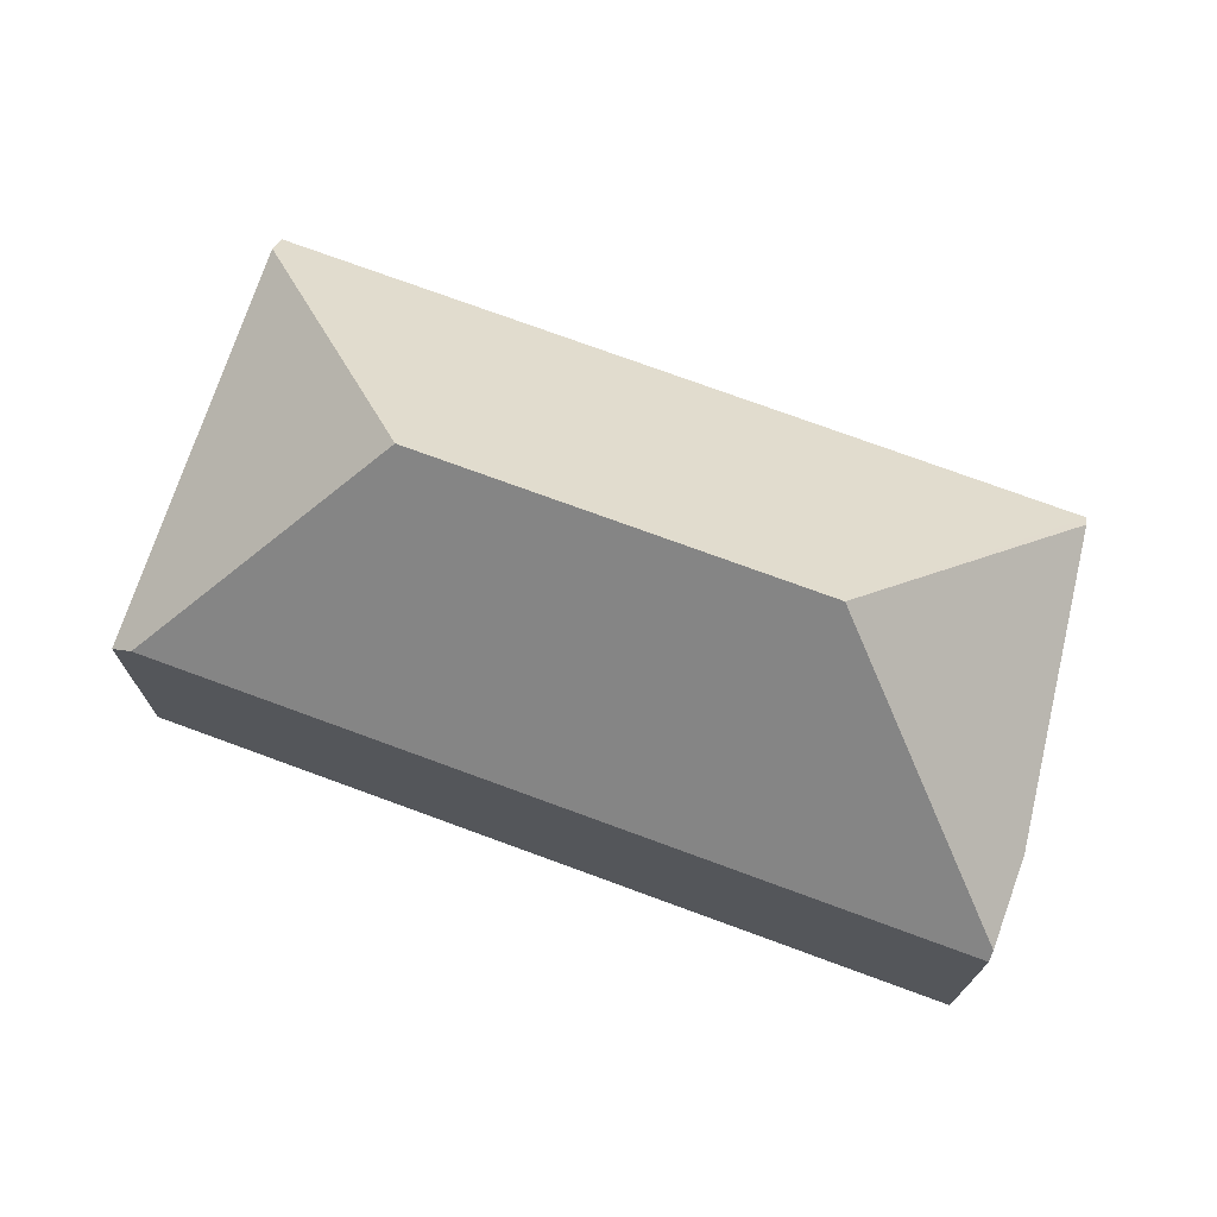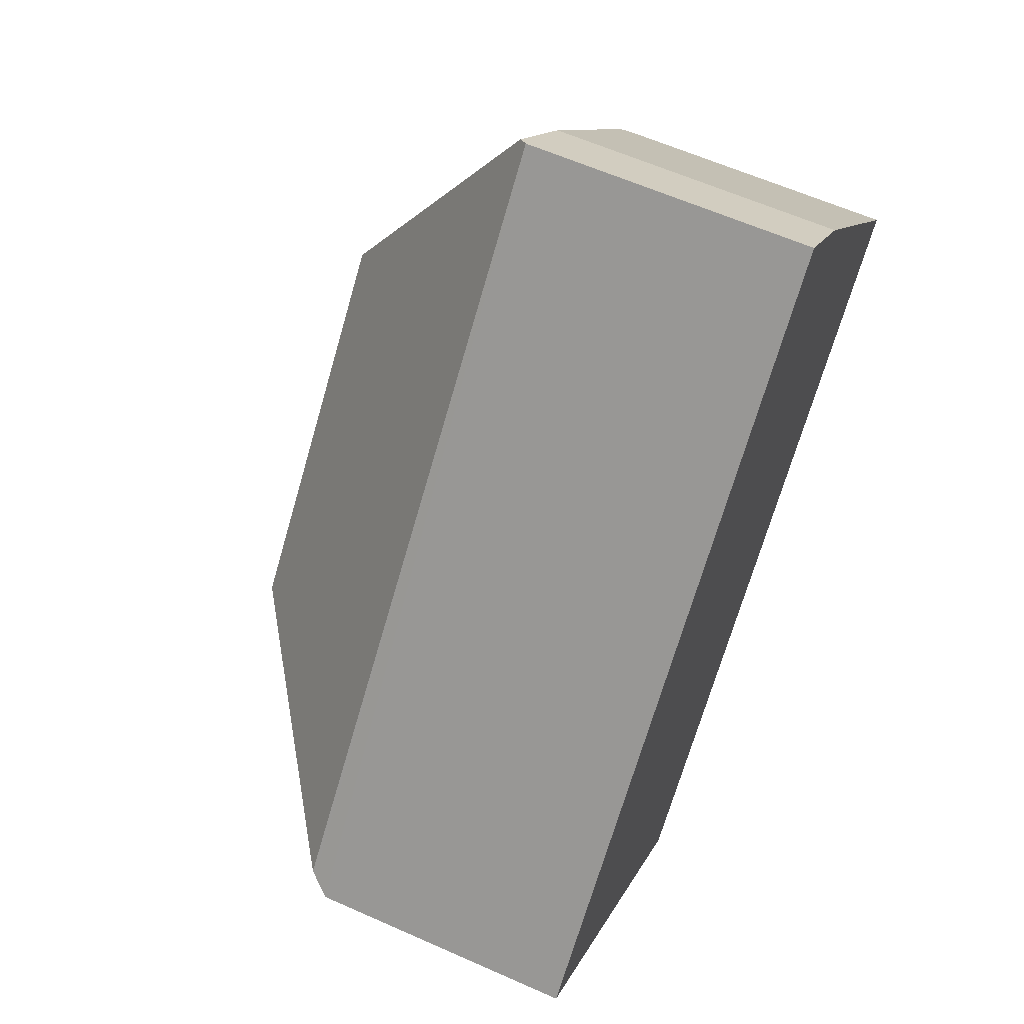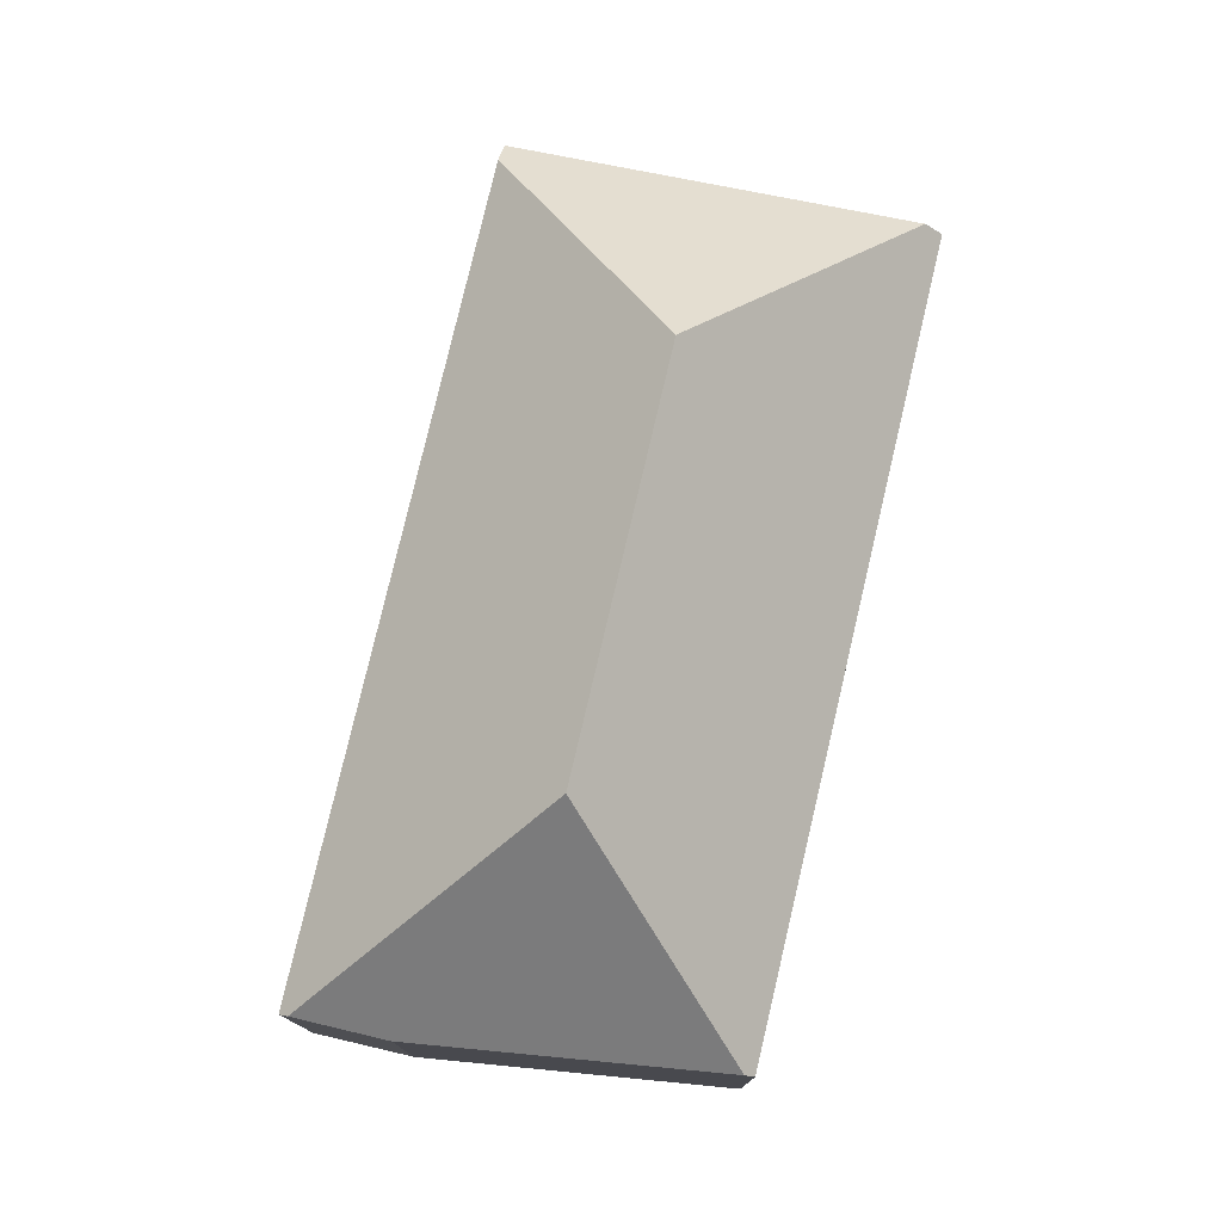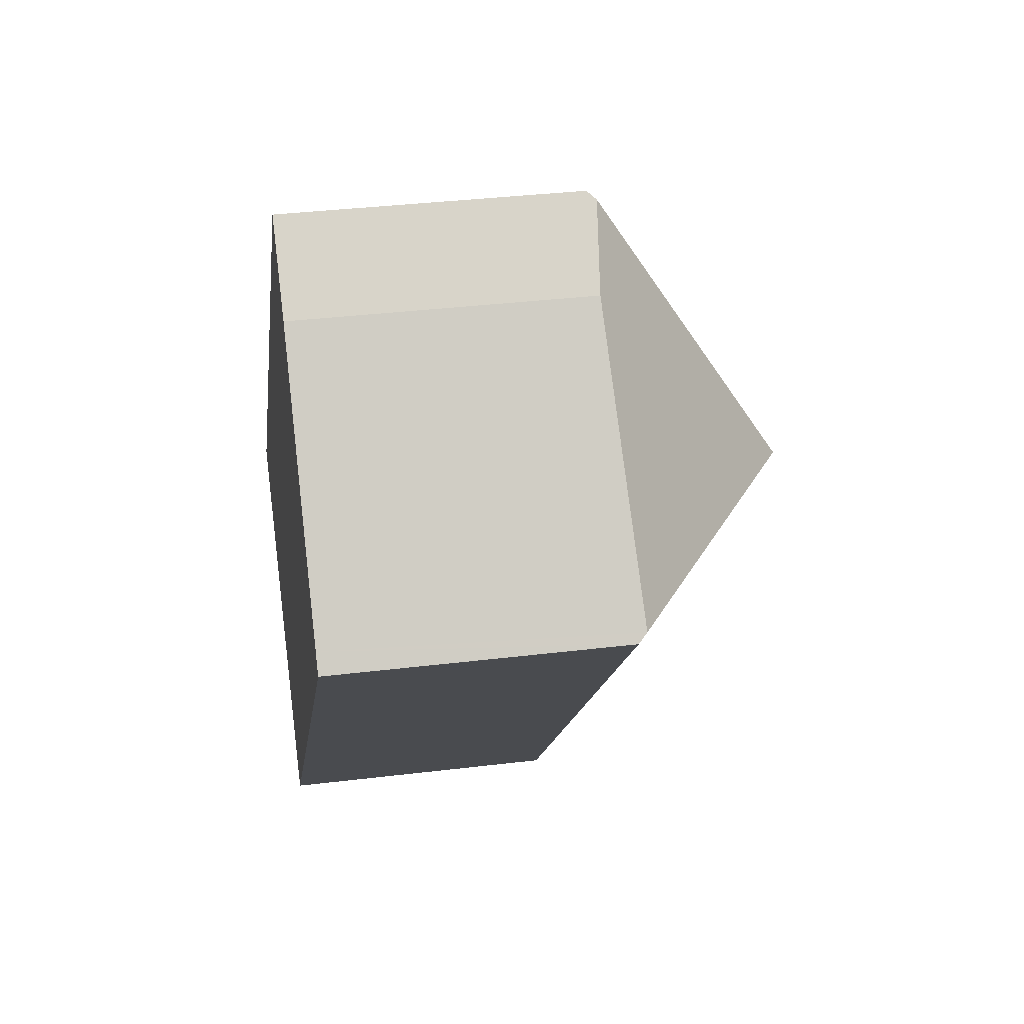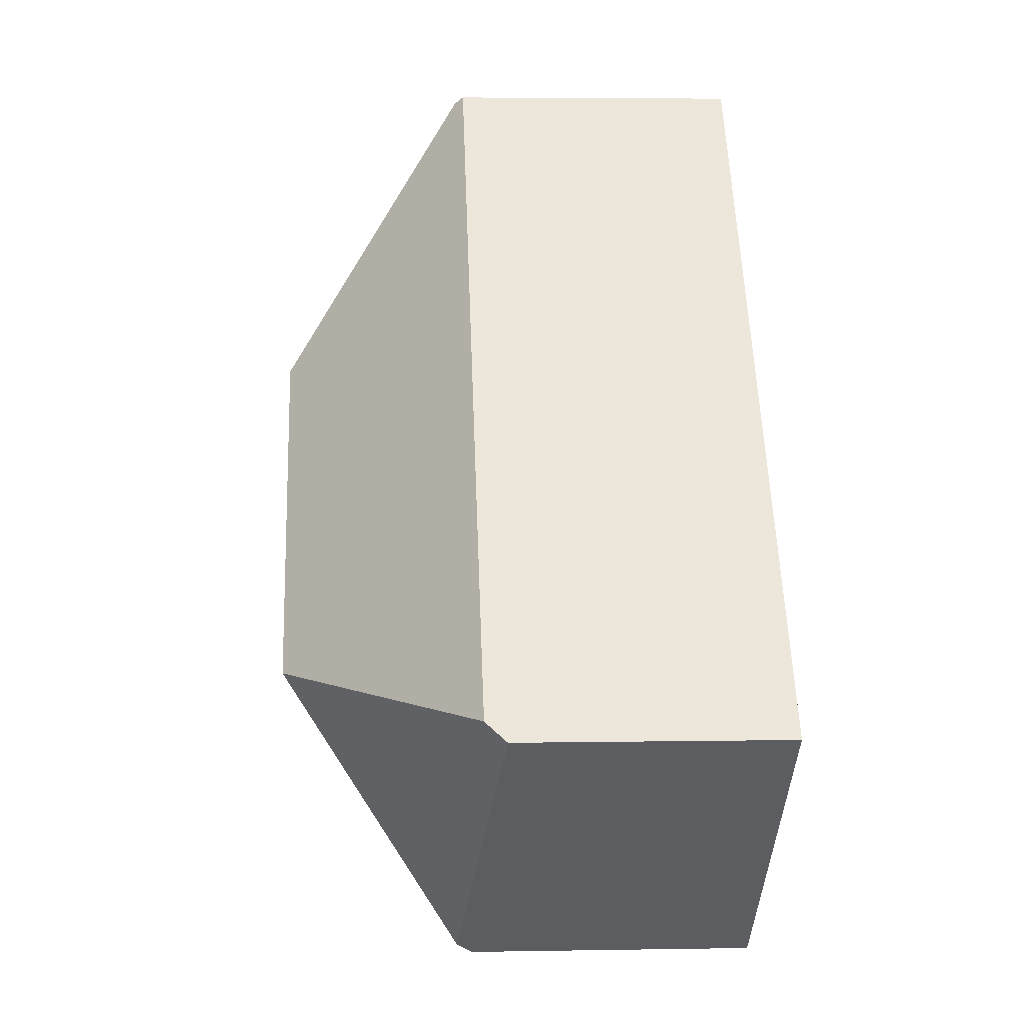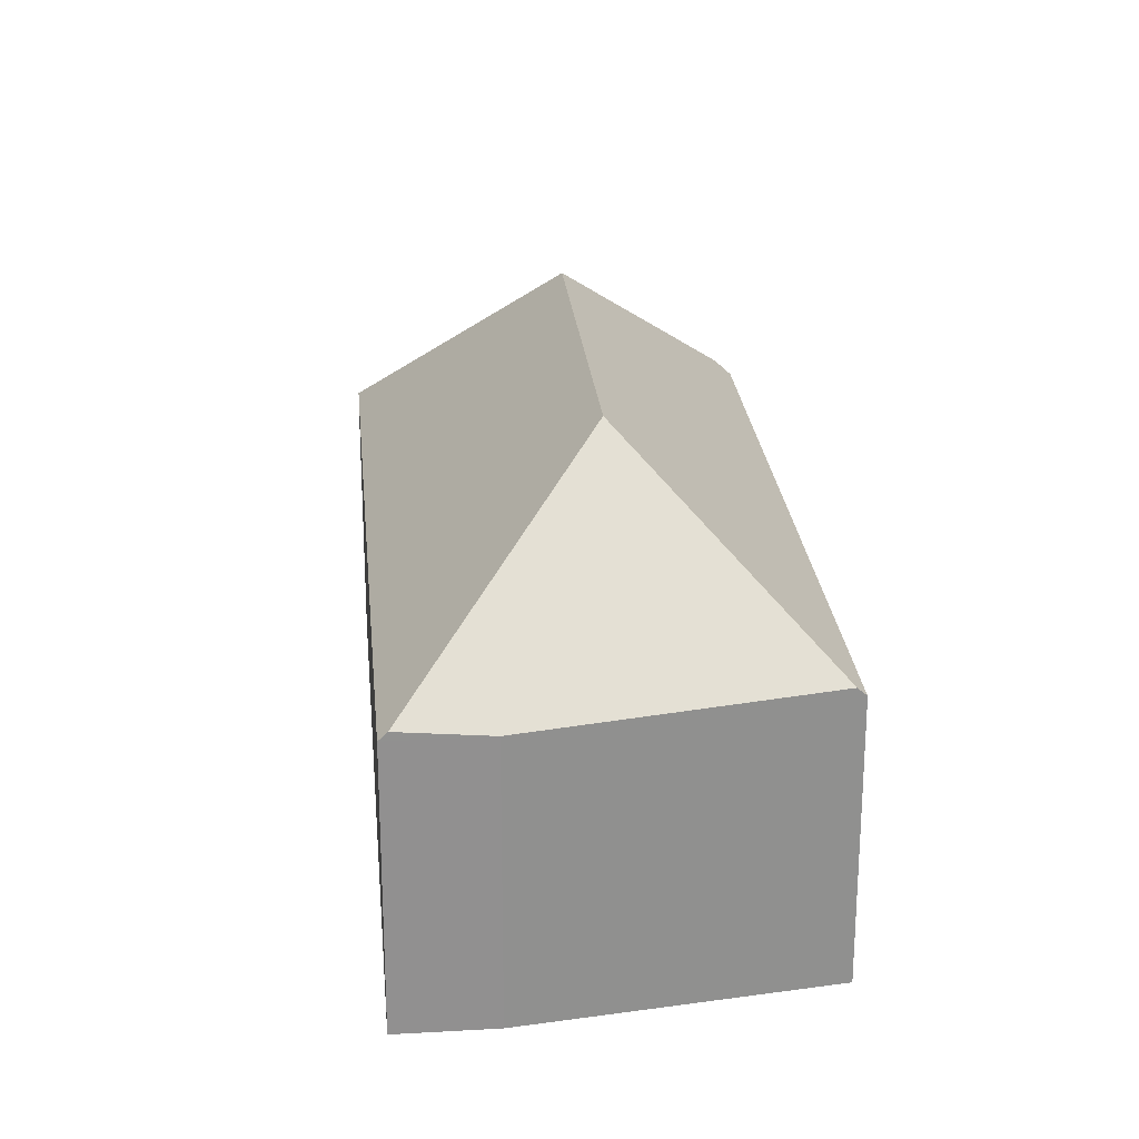
<metadata>
{"format":"obj","ext":"obj","renderer":"f3d","projection":"perspective","resolution":1024,"background":"white","views":[{"elev":74.4,"azim":-28.2,"up":"+Y"},{"elev":60.7,"azim":-65.5,"up":"+Z"},{"elev":78.2,"azim":54.8,"up":"+Y"},{"elev":35.3,"azim":80.8,"up":"+Z"},{"elev":4.9,"azim":-93.1,"up":"+Z"},{"elev":24.6,"azim":36.3,"up":"+Y"}]}
</metadata>
<code>
v  20.71 7.135 7.786
v  13.93 11.92 7.912
v  20.55 7.358 7.969
v  7.718 7.124 -6.866
v  7.329 11.92 0.481
v  7.39 7.532 -6.574
v  3.42 7.037 -3.043
v  0.373 7.13 0.421
v  0.307 7.037 0.345
v  0 6.61 4.047e-16
v  13.86 7.343 15.27
v  13.69 7.13 15.42
v  15.57 7.13 13.76
v  20.35 7.349 8.2
v  15.57 -8.423e-16 13.76
v  20.35 -5.021e-16 8.2
v  20.71 -4.768e-16 7.786
v  20.55 -4.88e-16 7.969
v  13.86 -9.35e-16 15.27
v  13.69 -9.444e-16 15.42
v  7.718 4.204e-16 -6.866
v  7.39 4.025e-16 -6.574
v  3.42 1.863e-16 -3.043
v  0 0 0
v  0.373 -2.578e-17 0.421
v  0.307 -2.113e-17 0.345
g defaultobject
f 1 2 3
f 2 1 4
f 2 4 5
f 5 4 6
f 7 5 6
f 5 7 8
f 8 7 9
f 9 7 10
f 11 8 12
f 8 11 2
f 8 2 5
f 13 2 11
f 2 13 14
f 2 14 3
f 15 14 13
f 14 15 16
f 14 16 3
f 3 16 1
f 1 16 17
f 17 16 18
f 12 13 11
f 13 12 15
f 15 12 19
f 19 12 20
f 17 4 1
f 4 17 21
f 4 7 6
f 7 4 21
f 7 21 10
f 10 21 22
f 10 22 23
f 10 23 24
f 9 12 8
f 12 9 10
f 12 10 24
f 12 24 20
f 20 24 25
f 25 24 26
f 23 26 24
f 26 23 25
f 25 23 20
f 20 23 22
f 20 22 21
f 20 21 17
f 20 17 19
f 19 17 18
f 19 18 16
f 19 16 15

</code>
